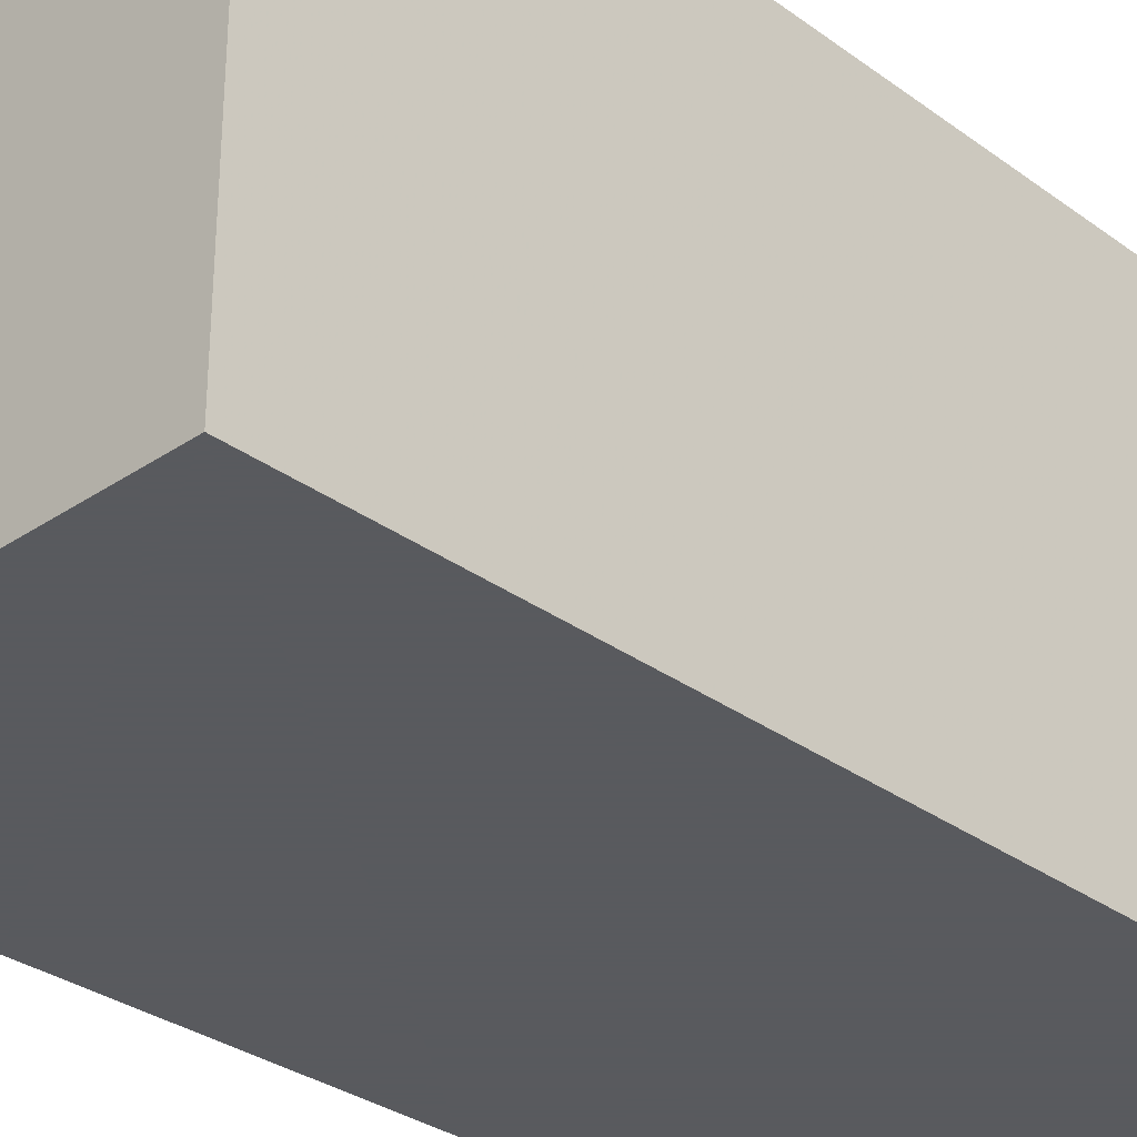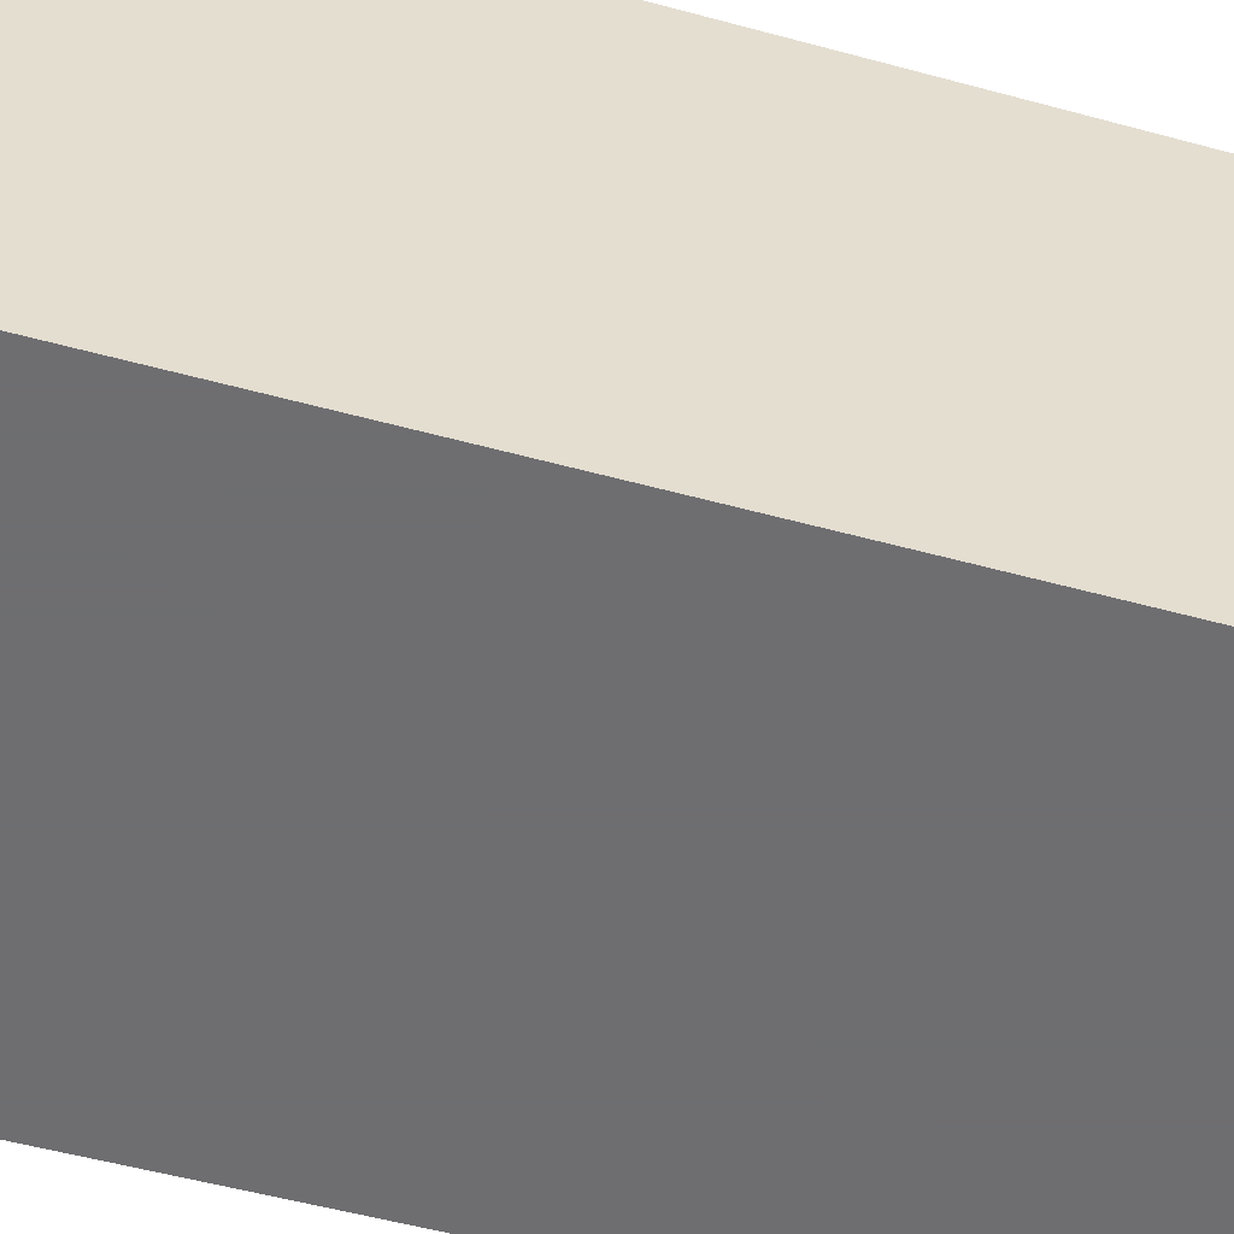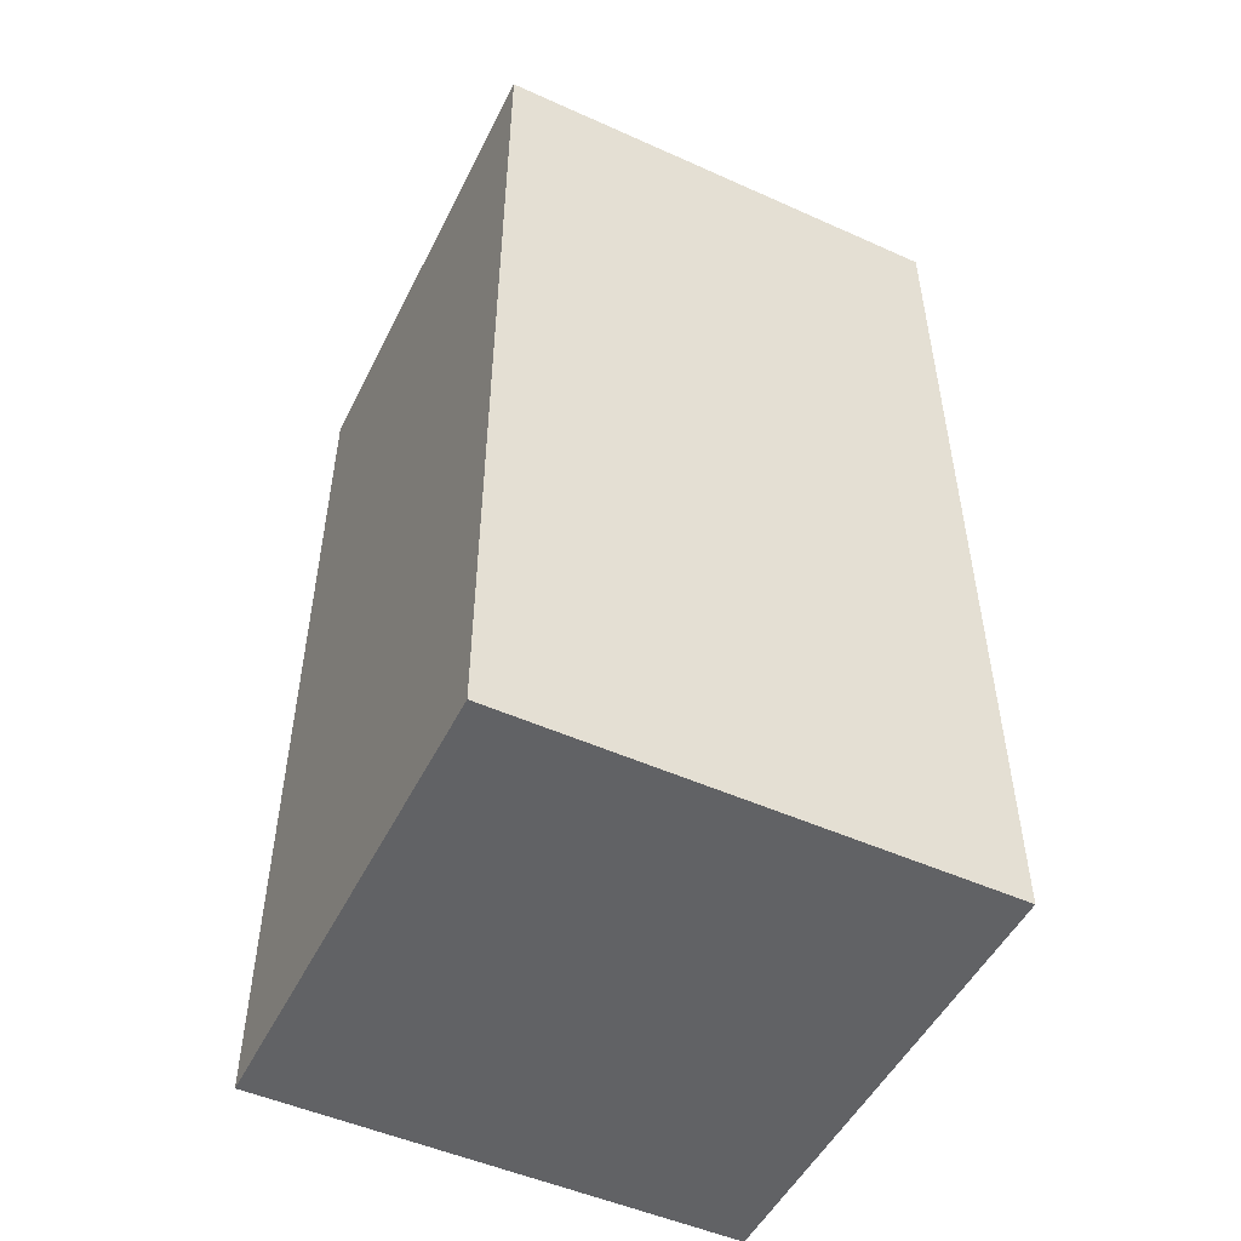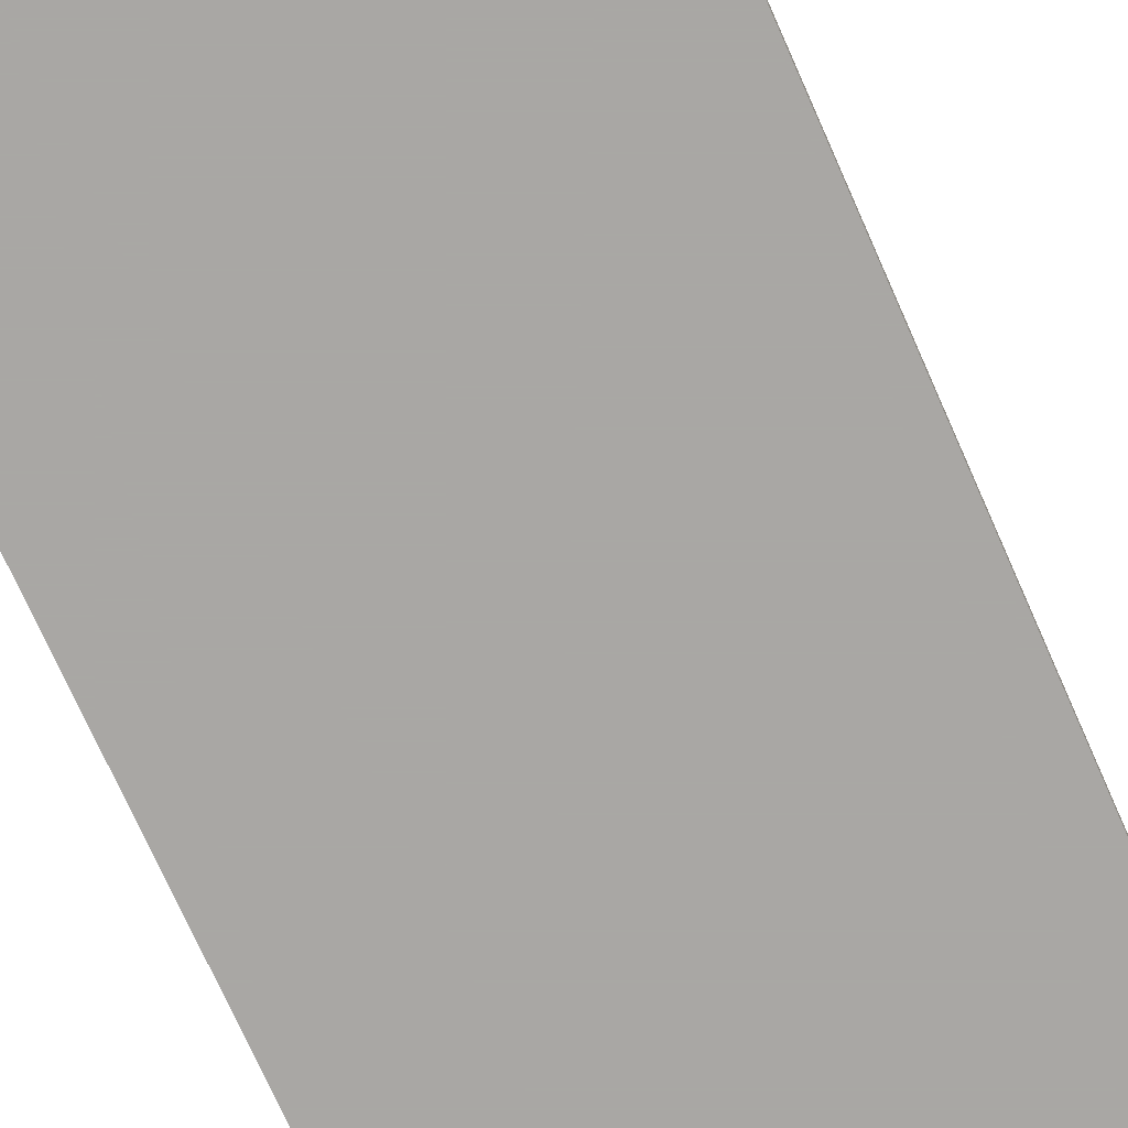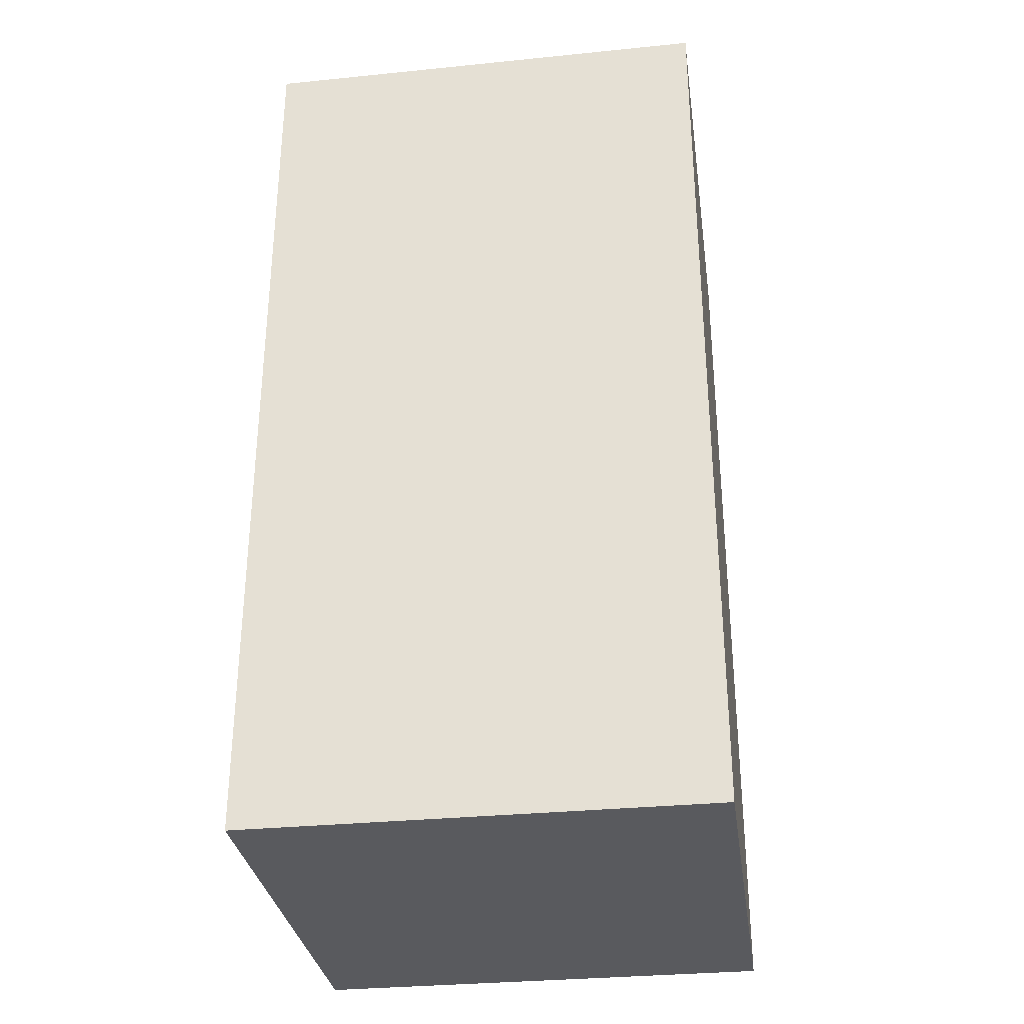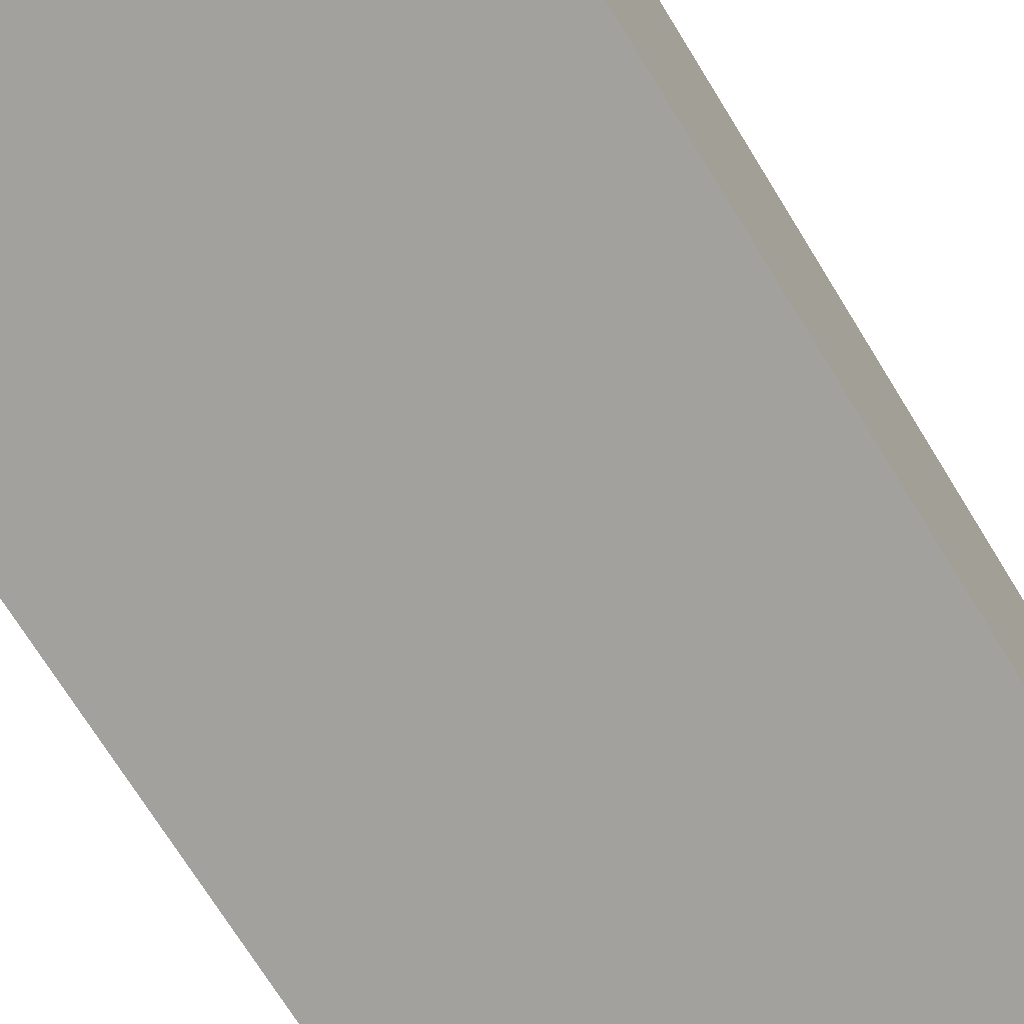
<metadata>
{"format":"obj","ext":"obj","renderer":"f3d","projection":"perspective","resolution":1024,"background":"white","views":[{"elev":-31.2,"azim":-136.1,"up":"+Z"},{"elev":-54.4,"azim":-106.1,"up":"+Z"},{"elev":-50.6,"azim":-116.1,"up":"+Y"},{"elev":-74.8,"azim":24.1,"up":"+Z"},{"elev":-31.7,"azim":-81.9,"up":"+Y"},{"elev":-72.1,"azim":-148.3,"up":"+Z"}]}
</metadata>
<code>
v -15 0 15
v -15 0 -15
v 15 0 -15
v 15 0 -15
v 15 0 15
v -15 0 15
v -15 60 15
v 15 60 15
v 15 60 -15
v 15 60 -15
v -15 60 -15
v -15 60 15
v -15 0 15
v 15 0 15
v 15 60 15
v 15 60 15
v -15 60 15
v -15 0 15
v 15 0 15
v 15 0 -15
v 15 60 -15
v 15 60 -15
v 15 60 15
v 15 0 15
v 15 0 -15
v -15 0 -15
v -15 60 -15
v -15 60 -15
v 15 60 -15
v 15 0 -15
v -15 0 -15
v -15 0 15
v -15 60 15
v -15 60 15
v -15 60 -15
v -15 0 -15
g UnrealEdObject
f 1 2 3
f 4 5 6
f 7 8 9
f 10 11 12
f 13 14 15
f 16 17 18
f 19 20 21
f 22 23 24
f 31 32 33
f 34 35 36
f 25 26 27
f 28 29 30
g

</code>
